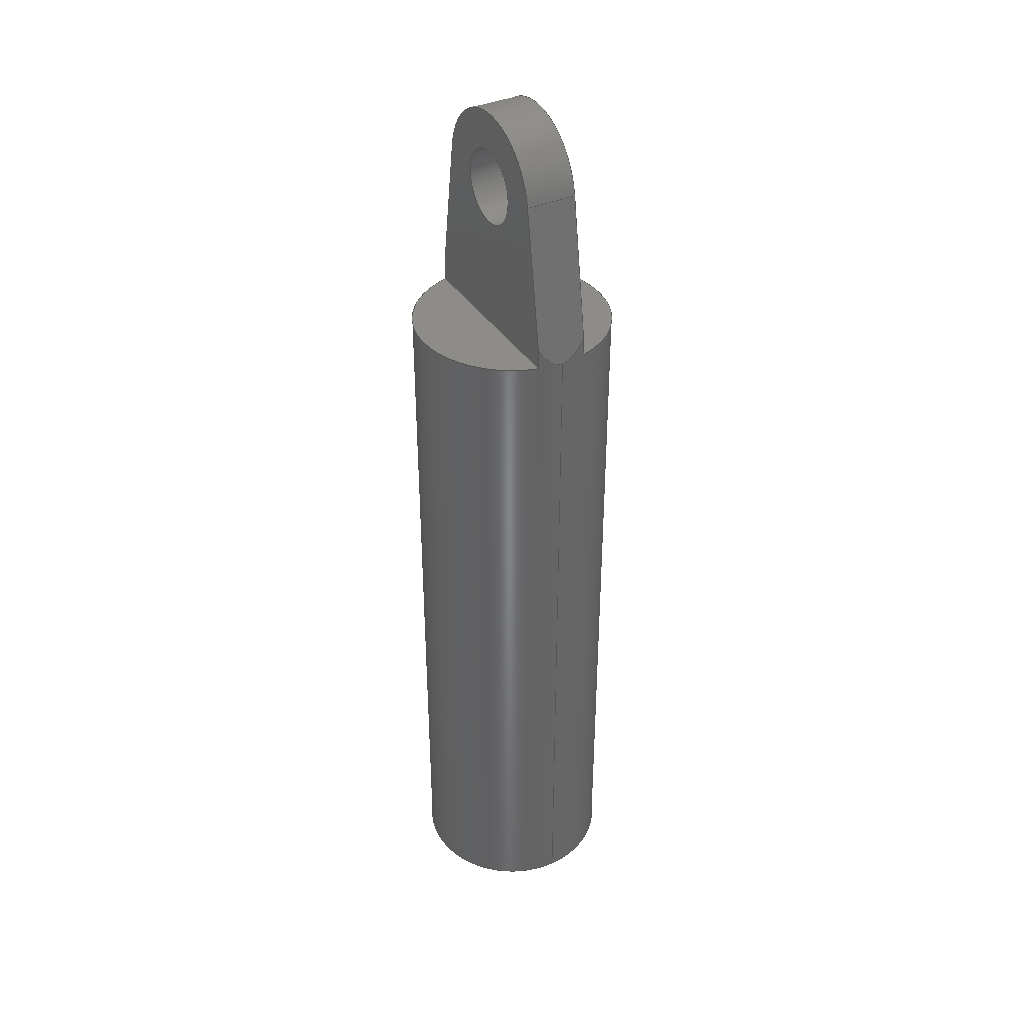
<metadata>
{"format":"step","ext":"step","renderer":"f3d","projection":"perspective","resolution":1024,"background":"white","views":[{"elev":38.0,"azim":-101.6,"up":"+Y"}]}
</metadata>
<code>
ISO-10303-21;
DATA;
#1=MECHANICAL_DESIGN_GEOMETRIC_PRESENTATION_REPRESENTATION('',(#4),#410);
#2=SHAPE_REPRESENTATION_RELATIONSHIP('SRR','None',#417,#3);
#3=ADVANCED_BREP_SHAPE_REPRESENTATION('',(#5),#409);
#4=STYLED_ITEM('',(#426),#5);
#5=MANIFOLD_SOLID_BREP('Body1',#226);
#6=FACE_BOUND('',#41,.T.);
#7=FACE_BOUND('',#44,.T.);
#8=FACE_BOUND('',#50,.T.);
#9=FACE_BOUND('',#53,.T.);
#10=ELLIPSE('',#248,252.7,40);
#11=ELLIPSE('',#249,252.7,40);
#12=ELLIPSE('',#251,252.7,40);
#13=PLANE('',#243);
#14=PLANE('',#245);
#15=PLANE('',#252);
#16=PLANE('',#255);
#17=PLANE('',#256);
#18=PLANE('',#261);
#19=PLANE('',#262);
#20=PLANE('',#263);
#21=PLANE('',#267);
#22=FACE_OUTER_BOUND('',#36,.T.);
#23=FACE_OUTER_BOUND('',#37,.T.);
#24=FACE_OUTER_BOUND('',#38,.T.);
#25=FACE_OUTER_BOUND('',#39,.T.);
#26=FACE_OUTER_BOUND('',#40,.T.);
#27=FACE_OUTER_BOUND('',#42,.T.);
#28=FACE_OUTER_BOUND('',#43,.T.);
#29=FACE_OUTER_BOUND('',#45,.T.);
#30=FACE_OUTER_BOUND('',#46,.T.);
#31=FACE_OUTER_BOUND('',#47,.T.);
#32=FACE_OUTER_BOUND('',#48,.T.);
#33=FACE_OUTER_BOUND('',#49,.T.);
#34=FACE_OUTER_BOUND('',#51,.T.);
#35=FACE_OUTER_BOUND('',#52,.T.);
#36=EDGE_LOOP('',(#147,#148,#149,#150));
#37=EDGE_LOOP('',(#151,#152));
#38=EDGE_LOOP('',(#153));
#39=EDGE_LOOP('',(#154,#155,#156,#157,#158,#159,#160,#161,#162,#163,#164,
#165));
#40=EDGE_LOOP('',(#166,#167,#168,#169,#170,#171));
#41=EDGE_LOOP('',(#172));
#42=EDGE_LOOP('',(#173,#174,#175,#176,#177));
#43=EDGE_LOOP('',(#178,#179,#180,#181,#182,#183));
#44=EDGE_LOOP('',(#184));
#45=EDGE_LOOP('',(#185,#186,#187,#188));
#46=EDGE_LOOP('',(#189,#190,#191,#192));
#47=EDGE_LOOP('',(#193,#194,#195,#196));
#48=EDGE_LOOP('',(#197,#198));
#49=EDGE_LOOP('',(#199));
#50=EDGE_LOOP('',(#200));
#51=EDGE_LOOP('',(#201,#202,#203,#204));
#52=EDGE_LOOP('',(#205));
#53=EDGE_LOOP('',(#206));
#54=LINE('',#347,#70);
#55=LINE('',#352,#71);
#56=LINE('',#359,#72);
#57=LINE('',#362,#73);
#58=LINE('',#364,#74);
#59=LINE('',#368,#75);
#60=LINE('',#372,#76);
#61=LINE('',#376,#77);
#62=LINE('',#379,#78);
#63=LINE('',#384,#79);
#64=LINE('',#385,#80);
#65=LINE('',#388,#81);
#66=LINE('',#390,#82);
#67=LINE('',#394,#83);
#68=LINE('',#396,#84);
#69=LINE('',#405,#85);
#70=VECTOR('',#274,35);
#71=VECTOR('',#279,10);
#72=VECTOR('',#288,40);
#73=VECTOR('',#291,10);
#74=VECTOR('',#292,10);
#75=VECTOR('',#295,10);
#76=VECTOR('',#298,10);
#77=VECTOR('',#303,10);
#78=VECTOR('',#306,10);
#79=VECTOR('',#311,10);
#80=VECTOR('',#312,10);
#81=VECTOR('',#315,10);
#82=VECTOR('',#318,10);
#83=VECTOR('',#323,15);
#84=VECTOR('',#326,10);
#85=VECTOR('',#339,20);
#86=CIRCLE('',#241,35);
#87=CIRCLE('',#242,35);
#88=CIRCLE('',#244,40);
#89=CIRCLE('',#247,40);
#90=CIRCLE('',#250,40);
#91=CIRCLE('',#253,30);
#92=CIRCLE('',#254,15);
#93=CIRCLE('',#257,30);
#94=CIRCLE('',#258,15);
#95=CIRCLE('',#264,20);
#96=CIRCLE('',#266,20);
#97=VERTEX_POINT('',#344);
#98=VERTEX_POINT('',#346);
#99=VERTEX_POINT('',#350);
#100=VERTEX_POINT('',#351);
#101=VERTEX_POINT('',#356);
#102=VERTEX_POINT('',#358);
#103=VERTEX_POINT('',#360);
#104=VERTEX_POINT('',#363);
#105=VERTEX_POINT('',#365);
#106=VERTEX_POINT('',#367);
#107=VERTEX_POINT('',#369);
#108=VERTEX_POINT('',#371);
#109=VERTEX_POINT('',#375);
#110=VERTEX_POINT('',#377);
#111=VERTEX_POINT('',#380);
#112=VERTEX_POINT('',#383);
#113=VERTEX_POINT('',#387);
#114=VERTEX_POINT('',#391);
#115=VERTEX_POINT('',#400);
#116=VERTEX_POINT('',#403);
#117=EDGE_CURVE('',#97,#97,#86,.T.);
#118=EDGE_CURVE('',#97,#98,#54,.T.);
#119=EDGE_CURVE('',#98,#98,#87,.T.);
#120=EDGE_CURVE('',#99,#100,#55,.T.);
#121=EDGE_CURVE('',#100,#99,#88,.T.);
#122=EDGE_CURVE('',#101,#101,#89,.T.);
#123=EDGE_CURVE('',#101,#102,#56,.T.);
#124=EDGE_CURVE('',#103,#102,#10,.T.);
#125=EDGE_CURVE('',#99,#103,#57,.T.);
#126=EDGE_CURVE('',#104,#100,#58,.T.);
#127=EDGE_CURVE('',#105,#104,#11,.T.);
#128=EDGE_CURVE('',#106,#105,#59,.T.);
#129=EDGE_CURVE('',#107,#106,#90,.T.);
#130=EDGE_CURVE('',#108,#107,#60,.T.);
#131=EDGE_CURVE('',#102,#108,#12,.T.);
#132=EDGE_CURVE('',#103,#109,#61,.T.);
#133=EDGE_CURVE('',#109,#110,#91,.T.);
#134=EDGE_CURVE('',#110,#104,#62,.T.);
#135=EDGE_CURVE('',#111,#111,#92,.T.);
#136=EDGE_CURVE('',#112,#108,#63,.T.);
#137=EDGE_CURVE('',#112,#109,#64,.T.);
#138=EDGE_CURVE('',#105,#113,#65,.T.);
#139=EDGE_CURVE('',#113,#112,#93,.T.);
#140=EDGE_CURVE('',#106,#107,#66,.T.);
#141=EDGE_CURVE('',#114,#114,#94,.T.);
#142=EDGE_CURVE('',#111,#114,#67,.T.);
#143=EDGE_CURVE('',#110,#113,#68,.T.);
#144=EDGE_CURVE('',#115,#115,#95,.T.);
#145=EDGE_CURVE('',#116,#116,#96,.T.);
#146=EDGE_CURVE('',#116,#115,#69,.T.);
#147=ORIENTED_EDGE('',*,*,#117,.F.);
#148=ORIENTED_EDGE('',*,*,#118,.T.);
#149=ORIENTED_EDGE('',*,*,#119,.F.);
#150=ORIENTED_EDGE('',*,*,#118,.F.);
#151=ORIENTED_EDGE('',*,*,#120,.T.);
#152=ORIENTED_EDGE('',*,*,#121,.T.);
#153=ORIENTED_EDGE('',*,*,#119,.T.);
#154=ORIENTED_EDGE('',*,*,#122,.F.);
#155=ORIENTED_EDGE('',*,*,#123,.T.);
#156=ORIENTED_EDGE('',*,*,#124,.F.);
#157=ORIENTED_EDGE('',*,*,#125,.F.);
#158=ORIENTED_EDGE('',*,*,#121,.F.);
#159=ORIENTED_EDGE('',*,*,#126,.F.);
#160=ORIENTED_EDGE('',*,*,#127,.F.);
#161=ORIENTED_EDGE('',*,*,#128,.F.);
#162=ORIENTED_EDGE('',*,*,#129,.F.);
#163=ORIENTED_EDGE('',*,*,#130,.F.);
#164=ORIENTED_EDGE('',*,*,#131,.F.);
#165=ORIENTED_EDGE('',*,*,#123,.F.);
#166=ORIENTED_EDGE('',*,*,#126,.T.);
#167=ORIENTED_EDGE('',*,*,#120,.F.);
#168=ORIENTED_EDGE('',*,*,#125,.T.);
#169=ORIENTED_EDGE('',*,*,#132,.T.);
#170=ORIENTED_EDGE('',*,*,#133,.T.);
#171=ORIENTED_EDGE('',*,*,#134,.T.);
#172=ORIENTED_EDGE('',*,*,#135,.T.);
#173=ORIENTED_EDGE('',*,*,#124,.T.);
#174=ORIENTED_EDGE('',*,*,#131,.T.);
#175=ORIENTED_EDGE('',*,*,#136,.F.);
#176=ORIENTED_EDGE('',*,*,#137,.T.);
#177=ORIENTED_EDGE('',*,*,#132,.F.);
#178=ORIENTED_EDGE('',*,*,#128,.T.);
#179=ORIENTED_EDGE('',*,*,#138,.T.);
#180=ORIENTED_EDGE('',*,*,#139,.T.);
#181=ORIENTED_EDGE('',*,*,#136,.T.);
#182=ORIENTED_EDGE('',*,*,#130,.T.);
#183=ORIENTED_EDGE('',*,*,#140,.F.);
#184=ORIENTED_EDGE('',*,*,#141,.T.);
#185=ORIENTED_EDGE('',*,*,#135,.F.);
#186=ORIENTED_EDGE('',*,*,#142,.T.);
#187=ORIENTED_EDGE('',*,*,#141,.F.);
#188=ORIENTED_EDGE('',*,*,#142,.F.);
#189=ORIENTED_EDGE('',*,*,#143,.F.);
#190=ORIENTED_EDGE('',*,*,#133,.F.);
#191=ORIENTED_EDGE('',*,*,#137,.F.);
#192=ORIENTED_EDGE('',*,*,#139,.F.);
#193=ORIENTED_EDGE('',*,*,#127,.T.);
#194=ORIENTED_EDGE('',*,*,#134,.F.);
#195=ORIENTED_EDGE('',*,*,#143,.T.);
#196=ORIENTED_EDGE('',*,*,#138,.F.);
#197=ORIENTED_EDGE('',*,*,#140,.T.);
#198=ORIENTED_EDGE('',*,*,#129,.T.);
#199=ORIENTED_EDGE('',*,*,#117,.T.);
#200=ORIENTED_EDGE('',*,*,#144,.T.);
#201=ORIENTED_EDGE('',*,*,#145,.F.);
#202=ORIENTED_EDGE('',*,*,#146,.T.);
#203=ORIENTED_EDGE('',*,*,#144,.F.);
#204=ORIENTED_EDGE('',*,*,#146,.F.);
#205=ORIENTED_EDGE('',*,*,#122,.T.);
#206=ORIENTED_EDGE('',*,*,#145,.T.);
#207=CYLINDRICAL_SURFACE('',#240,35);
#208=CYLINDRICAL_SURFACE('',#246,40);
#209=CYLINDRICAL_SURFACE('',#259,15);
#210=CYLINDRICAL_SURFACE('',#260,30);
#211=CYLINDRICAL_SURFACE('',#265,20);
#212=ADVANCED_FACE('',(#22),#207,.F.);
#213=ADVANCED_FACE('',(#23),#13,.T.);
#214=ADVANCED_FACE('',(#24),#14,.F.);
#215=ADVANCED_FACE('',(#25),#208,.T.);
#216=ADVANCED_FACE('',(#26,#6),#15,.T.);
#217=ADVANCED_FACE('',(#27),#16,.T.);
#218=ADVANCED_FACE('',(#28,#7),#17,.F.);
#219=ADVANCED_FACE('',(#29),#209,.F.);
#220=ADVANCED_FACE('',(#30),#210,.T.);
#221=ADVANCED_FACE('',(#31),#18,.T.);
#222=ADVANCED_FACE('',(#32),#19,.T.);
#223=ADVANCED_FACE('',(#33,#8),#20,.F.);
#224=ADVANCED_FACE('',(#34),#211,.F.);
#225=ADVANCED_FACE('',(#35,#9),#21,.T.);
#226=CLOSED_SHELL('',(#212,#213,#214,#215,#216,#217,#218,#219,#220,#221,
#222,#223,#224,#225));
#227=DERIVED_UNIT_ELEMENT(#229,1);
#228=DERIVED_UNIT_ELEMENT(#412,-3);
#229=(
MASS_UNIT()
NAMED_UNIT(*)
SI_UNIT(.KILO.,.GRAM.)
);
#230=DERIVED_UNIT((#227,#228));
#231=MEASURE_REPRESENTATION_ITEM('density measure',
POSITIVE_RATIO_MEASURE(7850),#230);
#232=PROPERTY_DEFINITION_REPRESENTATION(#237,#234);
#233=PROPERTY_DEFINITION_REPRESENTATION(#238,#235);
#234=REPRESENTATION('material name',(#236),#409);
#235=REPRESENTATION('density',(#231),#409);
#236=DESCRIPTIVE_REPRESENTATION_ITEM('Steel','Steel');
#237=PROPERTY_DEFINITION('material property','material name',#419);
#238=PROPERTY_DEFINITION('material property','density of part',#419);
#239=AXIS2_PLACEMENT_3D('',#342,#268,#269);
#240=AXIS2_PLACEMENT_3D('',#343,#270,#271);
#241=AXIS2_PLACEMENT_3D('',#345,#272,#273);
#242=AXIS2_PLACEMENT_3D('',#348,#275,#276);
#243=AXIS2_PLACEMENT_3D('',#349,#277,#278);
#244=AXIS2_PLACEMENT_3D('',#353,#280,#281);
#245=AXIS2_PLACEMENT_3D('',#354,#282,#283);
#246=AXIS2_PLACEMENT_3D('',#355,#284,#285);
#247=AXIS2_PLACEMENT_3D('',#357,#286,#287);
#248=AXIS2_PLACEMENT_3D('',#361,#289,#290);
#249=AXIS2_PLACEMENT_3D('',#366,#293,#294);
#250=AXIS2_PLACEMENT_3D('',#370,#296,#297);
#251=AXIS2_PLACEMENT_3D('',#373,#299,#300);
#252=AXIS2_PLACEMENT_3D('',#374,#301,#302);
#253=AXIS2_PLACEMENT_3D('',#378,#304,#305);
#254=AXIS2_PLACEMENT_3D('',#381,#307,#308);
#255=AXIS2_PLACEMENT_3D('',#382,#309,#310);
#256=AXIS2_PLACEMENT_3D('',#386,#313,#314);
#257=AXIS2_PLACEMENT_3D('',#389,#316,#317);
#258=AXIS2_PLACEMENT_3D('',#392,#319,#320);
#259=AXIS2_PLACEMENT_3D('',#393,#321,#322);
#260=AXIS2_PLACEMENT_3D('',#395,#324,#325);
#261=AXIS2_PLACEMENT_3D('',#397,#327,#328);
#262=AXIS2_PLACEMENT_3D('',#398,#329,#330);
#263=AXIS2_PLACEMENT_3D('',#399,#331,#332);
#264=AXIS2_PLACEMENT_3D('',#401,#333,#334);
#265=AXIS2_PLACEMENT_3D('',#402,#335,#336);
#266=AXIS2_PLACEMENT_3D('',#404,#337,#338);
#267=AXIS2_PLACEMENT_3D('',#406,#340,#341);
#268=DIRECTION('axis',(0,0,1));
#269=DIRECTION('refdir',(1,0,0));
#270=DIRECTION('center_axis',(-2.102e-17,-1,-4.808e-18));
#271=DIRECTION('ref_axis',(0.9538,-1.861e-17,-0.3004));
#272=DIRECTION('center_axis',(2.102e-17,1,4.808e-18));
#273=DIRECTION('ref_axis',(0.9538,-1.861e-17,-0.3004));
#274=DIRECTION('',(2.102e-17,1,4.808e-18));
#275=DIRECTION('center_axis',(-2.102e-17,-1,-4.808e-18));
#276=DIRECTION('ref_axis',(0.9538,-1.861e-17,-0.3004));
#277=DIRECTION('center_axis',(2.102e-17,1,4.808e-18));
#278=DIRECTION('ref_axis',(0.9538,-1.861e-17,-0.3004));
#279=DIRECTION('',(0.9538,-1.861e-17,-0.3004));
#280=DIRECTION('center_axis',(2.102e-17,1,4.808e-18));
#281=DIRECTION('ref_axis',(0.9538,-1.861e-17,-0.3004));
#282=DIRECTION('center_axis',(2.102e-17,1,4.808e-18));
#283=DIRECTION('ref_axis',(0.9538,-1.861e-17,-0.3004));
#284=DIRECTION('center_axis',(-2.102e-17,-1,-4.808e-18));
#285=DIRECTION('ref_axis',(0.9538,-1.861e-17,-0.3004));
#286=DIRECTION('center_axis',(-2.102e-17,-1,-4.808e-18));
#287=DIRECTION('ref_axis',(0.9538,-1.861e-17,-0.3004));
#288=DIRECTION('',(2.102e-17,1,4.808e-18));
#289=DIRECTION('center_axis',(-0.9418,0.1583,0.2966));
#290=DIRECTION('ref_axis',(0.151,0.9874,-0.04754));
#291=DIRECTION('',(1.068e-15,1,-3.394e-16));
#292=DIRECTION('',(-1.068e-15,-1,3.394e-16));
#293=DIRECTION('center_axis',(0.9418,0.1583,-0.2966));
#294=DIRECTION('ref_axis',(0.151,-0.9874,-0.04754));
#295=DIRECTION('',(1.068e-15,1,-3.394e-16));
#296=DIRECTION('center_axis',(2.102e-17,1,4.808e-18));
#297=DIRECTION('ref_axis',(0.9538,-1.861e-17,-0.3004));
#298=DIRECTION('',(-1.068e-15,-1,3.394e-16));
#299=DIRECTION('center_axis',(-0.9418,0.1583,0.2966));
#300=DIRECTION('ref_axis',(0.151,0.9874,-0.04754));
#301=DIRECTION('center_axis',(-0.3004,1.09e-17,-0.9538));
#302=DIRECTION('ref_axis',(0.9538,-1.861e-17,-0.3004));
#303=DIRECTION('',(0.151,0.9874,-0.04754));
#304=DIRECTION('center_axis',(-0.3004,1.09e-17,-0.9538));
#305=DIRECTION('ref_axis',(0.9538,-1.861e-17,-0.3004));
#306=DIRECTION('',(0.151,-0.9874,-0.04754));
#307=DIRECTION('center_axis',(0.3004,-1.09e-17,0.9538));
#308=DIRECTION('ref_axis',(0.9538,-1.861e-17,-0.3004));
#309=DIRECTION('center_axis',(-0.9418,0.1583,0.2966));
#310=DIRECTION('ref_axis',(0.151,0.9874,-0.04754));
#311=DIRECTION('',(-0.151,-0.9874,0.04754));
#312=DIRECTION('',(-0.3004,1.09e-17,-0.9538));
#313=DIRECTION('center_axis',(-0.3004,1.09e-17,-0.9538));
#314=DIRECTION('ref_axis',(0.9538,-1.861e-17,-0.3004));
#315=DIRECTION('',(-0.151,0.9874,0.04754));
#316=DIRECTION('center_axis',(0.3004,-1.09e-17,0.9538));
#317=DIRECTION('ref_axis',(0.9538,-1.861e-17,-0.3004));
#318=DIRECTION('',(-0.9538,1.861e-17,0.3004));
#319=DIRECTION('center_axis',(-0.3004,1.09e-17,-0.9538));
#320=DIRECTION('ref_axis',(0.9538,-1.861e-17,-0.3004));
#321=DIRECTION('center_axis',(-0.3004,1.09e-17,-0.9538));
#322=DIRECTION('ref_axis',(0.9538,-1.861e-17,-0.3004));
#323=DIRECTION('',(0.3004,-1.09e-17,0.9538));
#324=DIRECTION('center_axis',(-0.3004,1.09e-17,-0.9538));
#325=DIRECTION('ref_axis',(0.9538,-1.861e-17,-0.3004));
#326=DIRECTION('',(0.3004,-1.09e-17,0.9538));
#327=DIRECTION('center_axis',(0.9418,0.1583,-0.2966));
#328=DIRECTION('ref_axis',(0.151,-0.9874,-0.04754));
#329=DIRECTION('center_axis',(2.102e-17,1,4.808e-18));
#330=DIRECTION('ref_axis',(0.9538,-1.861e-17,-0.3004));
#331=DIRECTION('center_axis',(-2.102e-17,-1,-4.808e-18));
#332=DIRECTION('ref_axis',(-0.9538,1.861e-17,0.3004));
#333=DIRECTION('center_axis',(-2.102e-17,-1,-4.808e-18));
#334=DIRECTION('ref_axis',(-0.9538,1.861e-17,0.3004));
#335=DIRECTION('center_axis',(-2.102e-17,-1,-4.808e-18));
#336=DIRECTION('ref_axis',(-0.9538,1.861e-17,0.3004));
#337=DIRECTION('center_axis',(2.102e-17,1,4.808e-18));
#338=DIRECTION('ref_axis',(-0.9538,1.861e-17,0.3004));
#339=DIRECTION('',(2.102e-17,1,4.808e-18));
#340=DIRECTION('center_axis',(-2.102e-17,-1,-4.808e-18));
#341=DIRECTION('ref_axis',(-0.9538,1.861e-17,0.3004));
#342=CARTESIAN_POINT('',(0,0,0));
#343=CARTESIAN_POINT('Origin',(-2.711e-06,242.1,-300));
#344=CARTESIAN_POINT('',(-33.38,-7.924,-289.5));
#345=CARTESIAN_POINT('Origin',(-2.711e-06,-7.924,-300));
#346=CARTESIAN_POINT('',(-33.38,242.1,-289.5));
#347=CARTESIAN_POINT('',(-33.38,242.1,-289.5));
#348=CARTESIAN_POINT('Origin',(-2.711e-06,242.1,-300));
#349=CARTESIAN_POINT('Origin',(-2.711e-06,262.1,-300));
#350=CARTESIAN_POINT('',(-39.95,262.1,-297.9));
#351=CARTESIAN_POINT('',(33.94,262.1,-321.2));
#352=CARTESIAN_POINT('',(-3.004,262.1,-309.5));
#353=CARTESIAN_POINT('Origin',(-2.711e-06,262.1,-300));
#354=CARTESIAN_POINT('Origin',(-2.711e-06,242.1,-300));
#355=CARTESIAN_POINT('Origin',(-2.711e-06,242.1,-300));
#356=CARTESIAN_POINT('',(-38.15,-27.92,-288));
#357=CARTESIAN_POINT('Origin',(-2.711e-06,-27.92,-300));
#358=CARTESIAN_POINT('',(-38.15,262.1,-288));
#359=CARTESIAN_POINT('',(-38.15,242.1,-288));
#360=CARTESIAN_POINT('',(-39.95,270,-297.9));
#361=CARTESIAN_POINT('Origin',(-2.711e-06,511.6,-300));
#362=CARTESIAN_POINT('',(-39.95,-27.92,-297.9));
#363=CARTESIAN_POINT('',(33.94,270,-321.2));
#364=CARTESIAN_POINT('',(33.94,-27.92,-321.2));
#365=CARTESIAN_POINT('',(39.95,270,-302.1));
#366=CARTESIAN_POINT('Origin',(-2.711e-06,511.6,-300));
#367=CARTESIAN_POINT('',(39.95,262.1,-302.1));
#368=CARTESIAN_POINT('',(39.95,-27.92,-302.1));
#369=CARTESIAN_POINT('',(-33.94,262.1,-278.8));
#370=CARTESIAN_POINT('Origin',(-2.711e-06,262.1,-300));
#371=CARTESIAN_POINT('',(-33.94,270,-278.8));
#372=CARTESIAN_POINT('',(-33.94,-27.92,-278.8));
#373=CARTESIAN_POINT('Origin',(-2.711e-06,511.6,-300));
#374=CARTESIAN_POINT('Origin',(-3.004,307.1,-309.5));
#375=CARTESIAN_POINT('',(-31.26,326.8,-300.6));
#376=CARTESIAN_POINT('',(-41.16,262.1,-297.5));
#377=CARTESIAN_POINT('',(25.25,326.8,-318.4));
#378=CARTESIAN_POINT('Origin',(-3.004,322.1,-309.5));
#379=CARTESIAN_POINT('',(35.15,262.1,-321.6));
#380=CARTESIAN_POINT('',(-17.31,322.1,-305));
#381=CARTESIAN_POINT('Origin',(-3.004,322.1,-309.5));
#382=CARTESIAN_POINT('Origin',(-38.15,262.1,-288));
#383=CARTESIAN_POINT('',(-25.25,326.8,-281.6));
#384=CARTESIAN_POINT('',(-35.15,262.1,-278.4));
#385=CARTESIAN_POINT('',(-28.25,326.8,-291.1));
#386=CARTESIAN_POINT('Origin',(3.004,307.1,-290.5));
#387=CARTESIAN_POINT('',(31.26,326.8,-299.4));
#388=CARTESIAN_POINT('',(41.16,262.1,-302.5));
#389=CARTESIAN_POINT('Origin',(3.004,322.1,-290.5));
#390=CARTESIAN_POINT('',(3.004,262.1,-290.5));
#391=CARTESIAN_POINT('',(-11.3,322.1,-286));
#392=CARTESIAN_POINT('Origin',(3.004,322.1,-290.5));
#393=CARTESIAN_POINT('Origin',(-2.711e-06,322.1,-300));
#394=CARTESIAN_POINT('',(-14.31,322.1,-295.5));
#395=CARTESIAN_POINT('Origin',(-2.711e-06,322.1,-300));
#396=CARTESIAN_POINT('',(28.25,326.8,-308.9));
#397=CARTESIAN_POINT('Origin',(28.25,326.8,-308.9));
#398=CARTESIAN_POINT('Origin',(-2.711e-06,262.1,-300));
#399=CARTESIAN_POINT('Origin',(-2.711e-06,-7.924,-300));
#400=CARTESIAN_POINT('',(19.08,-7.924,-306));
#401=CARTESIAN_POINT('Origin',(-2.711e-06,-7.924,-300));
#402=CARTESIAN_POINT('Origin',(-2.711e-06,-7.924,-300));
#403=CARTESIAN_POINT('',(19.08,-27.92,-306));
#404=CARTESIAN_POINT('Origin',(-2.711e-06,-27.92,-300));
#405=CARTESIAN_POINT('',(19.08,-7.924,-306));
#406=CARTESIAN_POINT('Origin',(-2.711e-06,-27.92,-300));
#407=UNCERTAINTY_MEASURE_WITH_UNIT(LENGTH_MEASURE(0.01),#411,
'DISTANCE_ACCURACY_VALUE',
'Maximum model space distance between geometric entities at asserted c
onnectivities');
#408=UNCERTAINTY_MEASURE_WITH_UNIT(LENGTH_MEASURE(0.01),#411,
'DISTANCE_ACCURACY_VALUE',
'Maximum model space distance between geometric entities at asserted c
onnectivities');
#409=(
GEOMETRIC_REPRESENTATION_CONTEXT(3)
GLOBAL_UNCERTAINTY_ASSIGNED_CONTEXT((#407))
GLOBAL_UNIT_ASSIGNED_CONTEXT((#411,#413,#414))
REPRESENTATION_CONTEXT('','3D')
);
#410=(
GEOMETRIC_REPRESENTATION_CONTEXT(3)
GLOBAL_UNCERTAINTY_ASSIGNED_CONTEXT((#408))
GLOBAL_UNIT_ASSIGNED_CONTEXT((#411,#413,#414))
REPRESENTATION_CONTEXT('','3D')
);
#411=(
LENGTH_UNIT()
NAMED_UNIT(*)
SI_UNIT(.MILLI.,.METRE.)
);
#412=(
LENGTH_UNIT()
NAMED_UNIT(*)
SI_UNIT($,.METRE.)
);
#413=(
NAMED_UNIT(*)
PLANE_ANGLE_UNIT()
SI_UNIT($,.RADIAN.)
);
#414=(
NAMED_UNIT(*)
SI_UNIT($,.STERADIAN.)
SOLID_ANGLE_UNIT()
);
#415=SHAPE_DEFINITION_REPRESENTATION(#416,#417);
#416=PRODUCT_DEFINITION_SHAPE('',$,#419);
#417=SHAPE_REPRESENTATION('',(#239),#409);
#418=PRODUCT_DEFINITION_CONTEXT('part definition',#423,'design');
#419=PRODUCT_DEFINITION('Articulation Cylinder','Articulation Cylinder',
#420,#418);
#420=PRODUCT_DEFINITION_FORMATION('',$,#425);
#421=PRODUCT_RELATED_PRODUCT_CATEGORY('Articulation Cylinder',
'Articulation Cylinder',(#425));
#422=APPLICATION_PROTOCOL_DEFINITION('international standard',
'ap242_managed_model_based_3d_engineering',2011,#423);
#423=APPLICATION_CONTEXT('Managed model based 3d engineering');
#424=PRODUCT_CONTEXT('part definition',#423,'mechanical');
#425=PRODUCT('Articulation Cylinder','Articulation Cylinder',$,(#424));
#426=PRESENTATION_STYLE_ASSIGNMENT((#427));
#427=SURFACE_STYLE_USAGE(.BOTH.,#428);
#428=SURFACE_SIDE_STYLE('',(#429));
#429=SURFACE_STYLE_FILL_AREA(#430);
#430=FILL_AREA_STYLE('Steel - Satin',(#431));
#431=FILL_AREA_STYLE_COLOUR('Steel - Satin',#432);
#432=COLOUR_RGB('Steel - Satin',0.6275,0.6275,0.6275);
ENDSEC;
END-ISO-10303-21;

</code>
